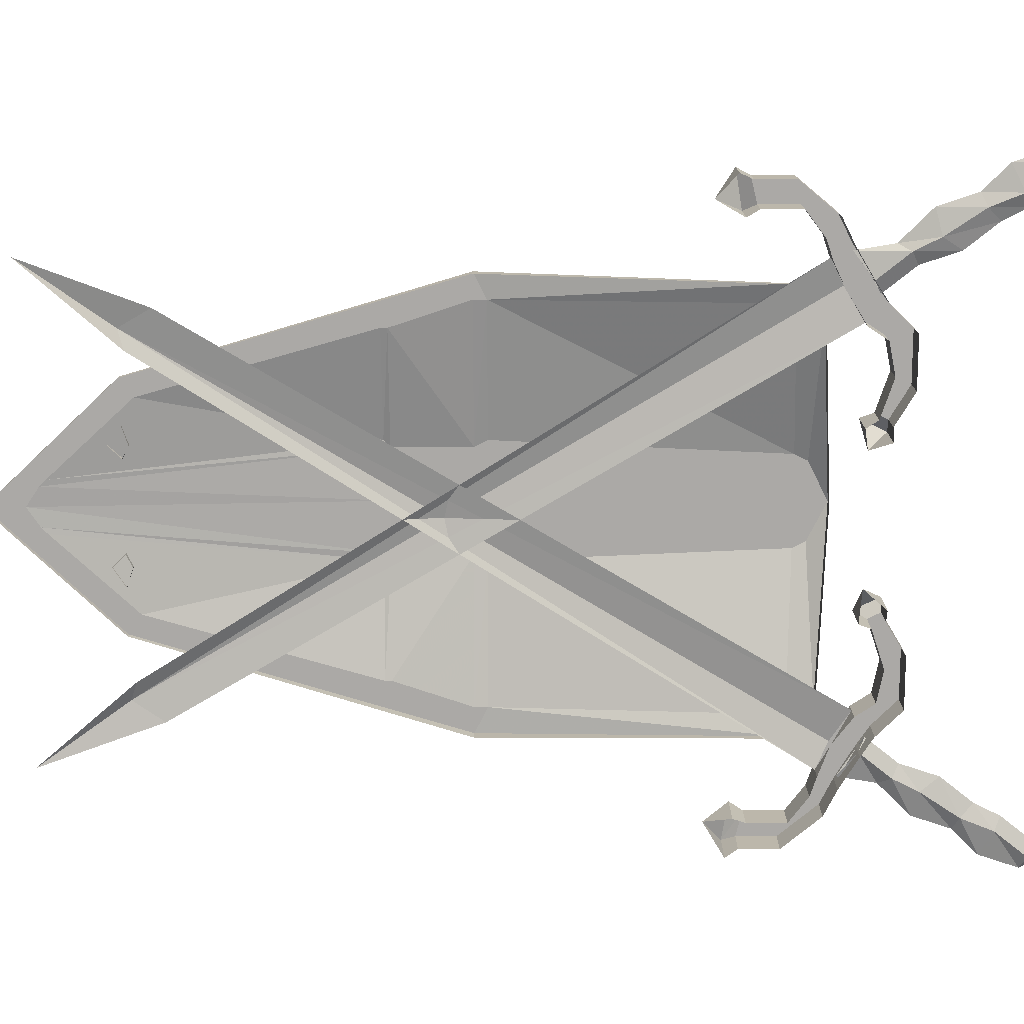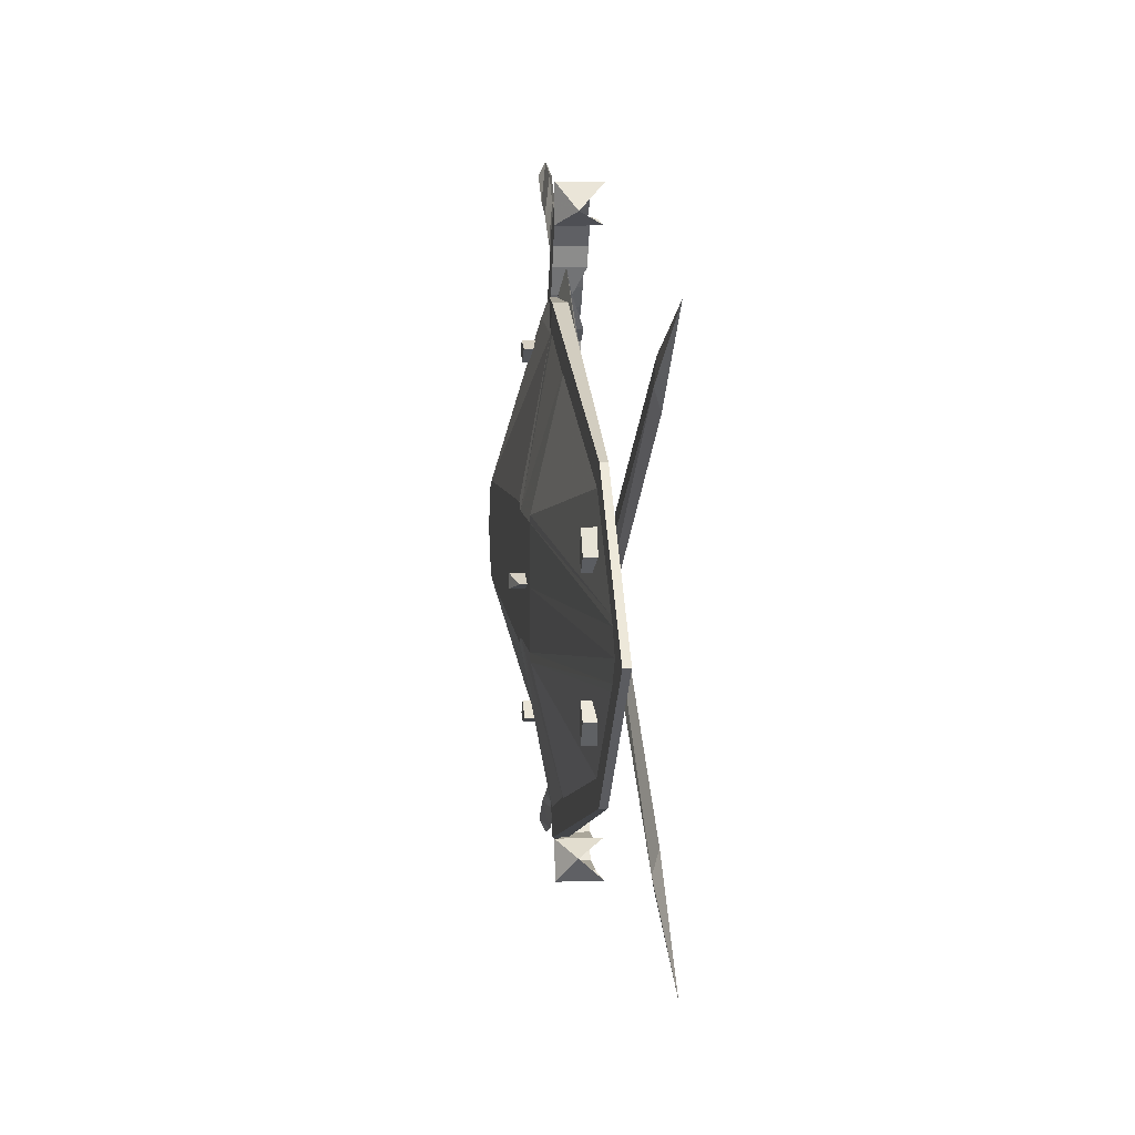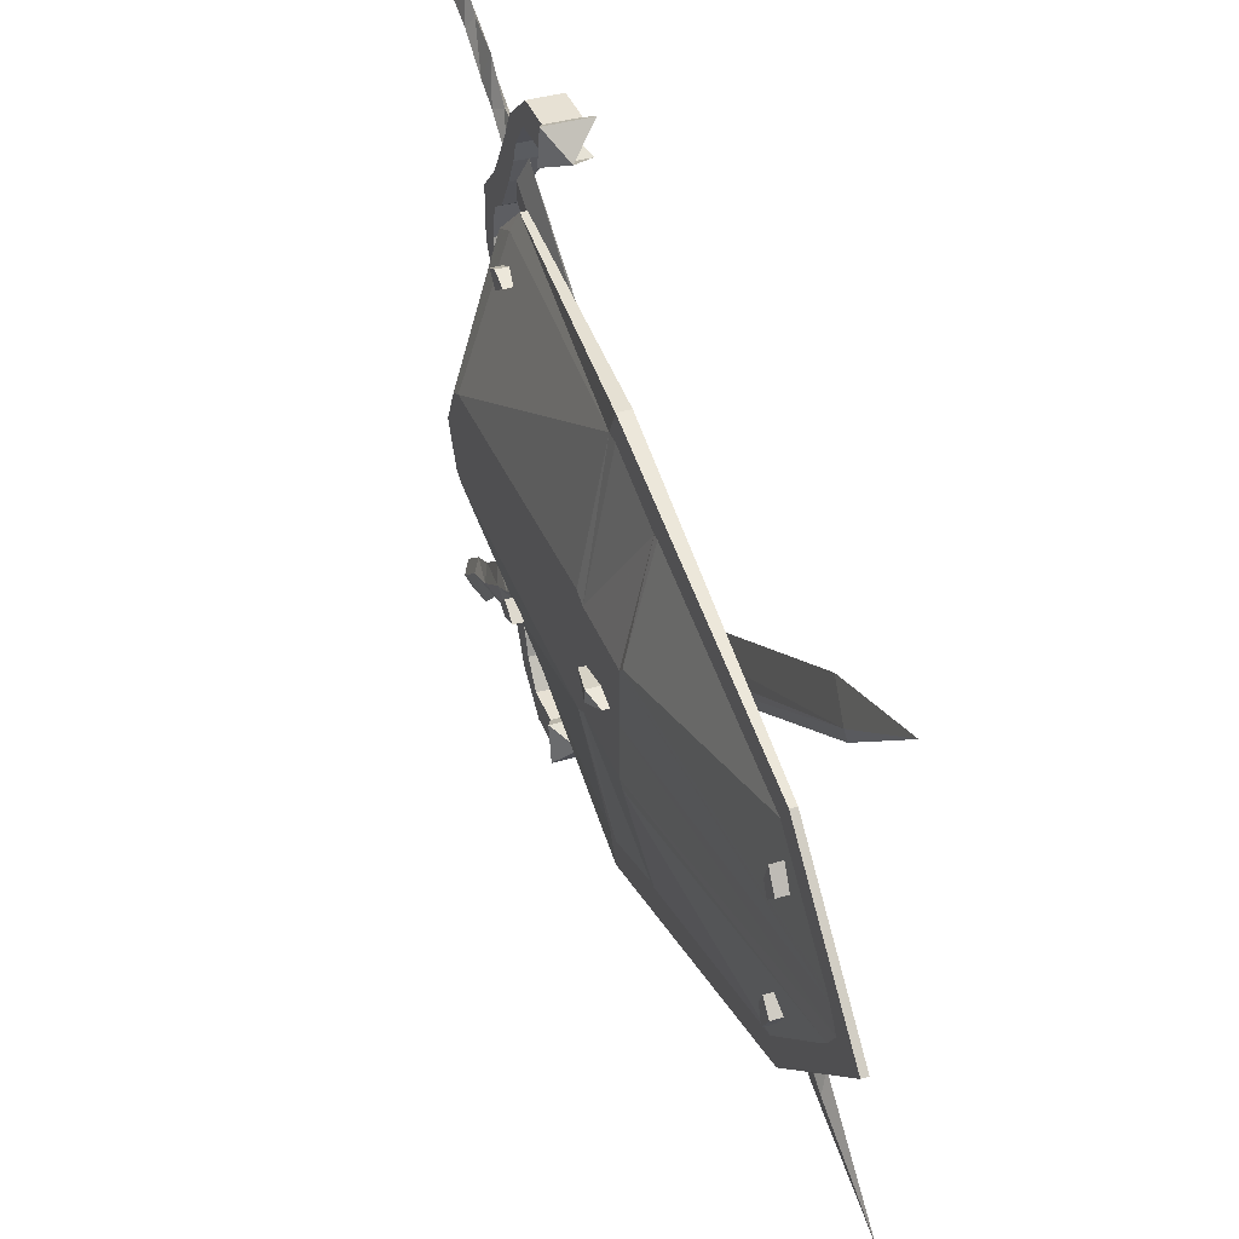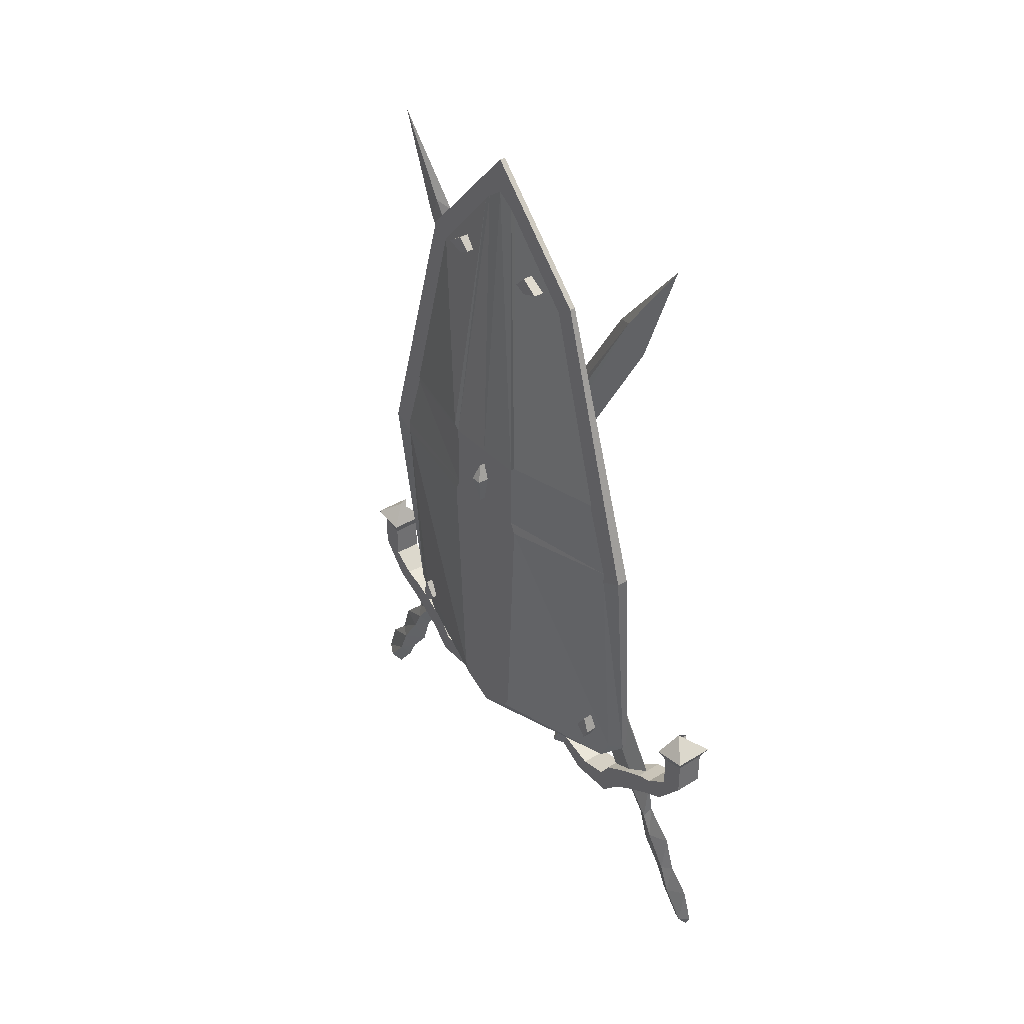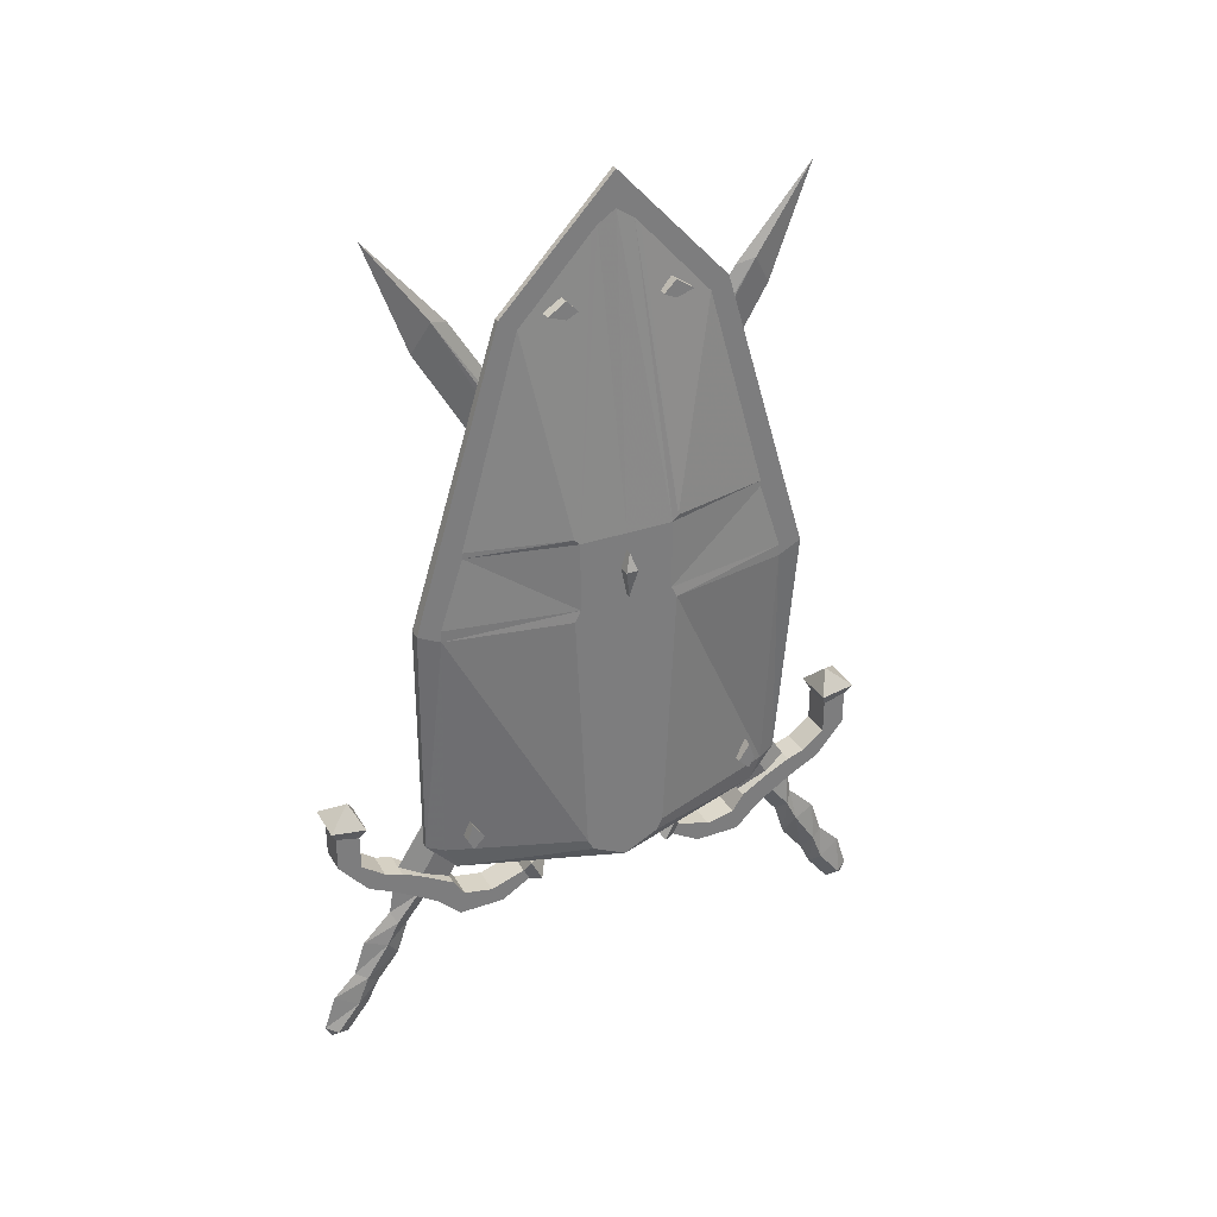
<metadata>
{"format":"obj","ext":"obj","renderer":"f3d","projection":"perspective","resolution":1024,"background":"white","views":[{"elev":14.3,"azim":-89.7,"up":"+Z"},{"elev":7.8,"azim":173.9,"up":"+Z"},{"elev":39.4,"azim":159.7,"up":"+Z"},{"elev":37.9,"azim":142.1,"up":"+Y"},{"elev":32.2,"azim":63.9,"up":"+Y"}]}
</metadata>
<code>
v -0.4688 -2.094 0.3281
v -0.4766 -2.078 0.3438
v -0.4766 -2.031 0.3125
v -0.4688 -2.055 0.2969
v -0.4609 -2.078 0.3438
v -0.4609 -2.117 0.3594
v -0.4688 -2.125 0.3438
v -0.4766 -2.117 0.3594
v -0.4688 -2.07 0.3594
v -0.4688 -2.023 0.3438
v -0.4688 -1.984 0.3047
v -0.4766 -2 0.2969
v -0.4688 -2.008 0.2812
v -0.4609 -2.031 0.3125
v -0.4688 -2.102 0.3906
v -0.4688 -2.148 0.4062
v -0.4609 -2.156 0.3906
v -0.4688 -2.164 0.375
v -0.4766 -2.156 0.3906
v -0.4609 -2 0.2969
v -0.4609 -1.961 0.2656
v -0.4688 -1.938 0.2969
v -0.4766 -1.961 0.2656
v -0.4688 -1.969 0.25
v -0.4688 -1.914 0.2891
v -0.4609 -1.93 0.2578
v -0.4609 -1.148 -0.2109
v -0.4688 -1.156 -0.1875
v -0.4688 -1.039 -0.2891
v -0.4688 -1.188 -0.2344
v -0.4688 -1.953 0.2188
v -0.4531 -1.93 0.2578
v -0.4531 -1.953 0.2188
v -0.4531 -1.977 0.2031
v -0.4922 -1.977 0.2031
v -0.4922 -1.953 0.2188
v -0.4766 -1.93 0.2578
v -0.4688 -2.164 0.3984
v -0.4922 -1.977 0.2422
v -0.4531 -1.977 0.2422
v -0.4531 -1.961 0.2656
v -0.4922 -1.961 0.2656
v -0.4531 -1.938 0.3047
v -0.4922 -1.938 0.3047
v -0.4531 -1.922 0.3359
v -0.4922 -1.922 0.3359
v -0.4531 -1.875 0.375
v -0.4922 -1.875 0.375
v -0.4531 -1.828 0.375
v -0.4922 -1.828 0.375
v -0.4453 -1.812 0.3828
v -0.5 -1.812 0.3828
v -0.4688 -1.789 0.3516
v -0.4453 -1.82 0.3359
v -0.5 -1.82 0.3359
v -0.4531 -1.836 0.3438
v -0.4922 -1.836 0.3438
v -0.4531 -1.883 0.3438
v -0.4922 -1.883 0.3438
v -0.4531 -1.906 0.3125
v -0.4922 -1.906 0.3125
v -0.4922 -1.914 0.2891
v -0.4531 -1.914 0.2891
v -0.4922 -2.008 0.2109
v -0.4531 -2.008 0.2109
v -0.4531 -2.008 0.1484
v -0.4531 -1.984 0.1641
v -0.4922 -1.984 0.1641
v -0.4531 -1.969 0.1172
v -0.4922 -1.969 0.1172
v -0.4453 -1.953 0.1094
v -0.5 -1.953 0.1094
v -0.4688 -1.961 0.07812
v -0.4453 -1.984 0.09375
v -0.5 -1.984 0.09375
v -0.4531 -1.984 0.1094
v -0.4922 -1.984 0.1094
v -0.4922 -2.008 0.1484
v -0.4766 -2.078 -0.3438
v -0.4688 -2.094 -0.3281
v -0.4688 -2.055 -0.2969
v -0.4766 -2.031 -0.3125
v -0.4688 -2.07 -0.3594
v -0.4688 -2.102 -0.3906
v -0.4766 -2.117 -0.3594
v -0.4688 -2.125 -0.3438
v -0.4609 -2.078 -0.3438
v -0.4609 -2.031 -0.3125
v -0.4609 -2 -0.2969
v -0.4688 -2.008 -0.2812
v -0.4766 -2 -0.2969
v -0.4688 -2.023 -0.3438
v -0.4609 -2.117 -0.3594
v -0.4609 -2.156 -0.3906
v -0.4688 -2.148 -0.4062
v -0.4766 -2.156 -0.3906
v -0.4688 -2.164 -0.375
v -0.4688 -1.984 -0.3047
v -0.4688 -1.938 -0.2969
v -0.4609 -1.961 -0.2656
v -0.4688 -1.969 -0.25
v -0.4766 -1.961 -0.2656
v -0.4688 -1.914 -0.2891
v -0.4609 -1.148 0.2109
v -0.4609 -1.93 -0.2578
v -0.4531 -1.93 -0.2578
v -0.4531 -1.914 -0.2891
v -0.4531 -1.906 -0.3125
v -0.4922 -1.906 -0.3125
v -0.4922 -1.914 -0.2891
v -0.4766 -1.93 -0.2578
v -0.4688 -1.156 0.1875
v -0.4688 -1.039 0.2891
v -0.4688 -1.188 0.2344
v -0.4688 -1.953 -0.2188
v -0.4531 -1.953 -0.2188
v -0.4531 -1.977 -0.2422
v -0.4531 -1.961 -0.2656
v -0.4531 -1.938 -0.3047
v -0.4531 -1.922 -0.3359
v -0.4531 -1.875 -0.375
v -0.4531 -1.883 -0.3438
v -0.4922 -1.883 -0.3438
v -0.4531 -1.836 -0.3438
v -0.4922 -1.836 -0.3438
v -0.4453 -1.82 -0.3359
v -0.5 -1.82 -0.3359
v -0.4688 -1.789 -0.3516
v -0.4453 -1.812 -0.3828
v -0.5 -1.812 -0.3828
v -0.4531 -1.828 -0.375
v -0.4922 -1.828 -0.375
v -0.4922 -1.875 -0.375
v -0.4922 -1.922 -0.3359
v -0.4922 -1.938 -0.3047
v -0.4922 -1.961 -0.2656
v -0.4922 -1.977 -0.2422
v -0.4531 -2.008 -0.2109
v -0.4922 -2.008 -0.2109
v -0.4531 -2.008 -0.1484
v -0.4922 -2.008 -0.1484
v -0.4531 -1.984 -0.1094
v -0.4922 -1.984 -0.1094
v -0.4453 -1.984 -0.09375
v -0.5 -1.984 -0.09375
v -0.4688 -1.961 -0.07812
v -0.4453 -1.953 -0.1094
v -0.5 -1.953 -0.1094
v -0.4531 -1.969 -0.1172
v -0.4922 -1.969 -0.1172
v -0.4531 -1.984 -0.1641
v -0.4922 -1.984 -0.1641
v -0.4531 -1.977 -0.2031
v -0.4922 -1.977 -0.2031
v -0.4922 -1.953 -0.2188
v -0.4688 -2.164 -0.3984
v -0.3828 -1.547 -0.07031
v -0.3828 -1.891 -0.05469
v -0.4375 -1.883 -0.2344
v -0.4141 -1.547 -0.2344
v -0.4141 -1.531 -0.2344
v -0.3828 -1.531 -0.0625
v -0.3828 -1.906 -0.04688
v -0.4375 -1.914 -0.2188
v -0.4453 -1.875 -0.2578
v -0.4141 -1.531 -0.2656
v -0.4141 -1.438 -0.2031
v -0.3828 -1.438 -0.0625
v -0.3828 -1.438 0
v -0.3828 -1.531 0
v -0.3828 -1.914 0
v -0.3828 -1.93 0
v -0.3984 -1.93 0
v -0.4531 -1.914 -0.2188
v -0.4531 -1.875 -0.2578
v -0.4297 -1.531 -0.2656
v -0.4141 -1.141 -0.1484
v -0.4141 -1.43 -0.2031
v -0.3828 -1.43 -0.07031
v -0.4141 -1.047 -0.02344
v -0.4141 -1.031 0
v -0.4141 -1.047 0.02344
v -0.3828 -1.438 0.0625
v -0.3828 -1.531 0.0625
v -0.3828 -1.906 0.04688
v -0.4375 -1.914 0.2188
v -0.4531 -1.914 0.2188
v -0.4141 -1.156 -0.125
v -0.4141 -1.055 -0.03125
v -0.4141 -0.9844 0
v -0.4141 -1.055 0.03125
v -0.3828 -1.43 0.07031
v -0.4141 -1.438 0.2031
v -0.4141 -1.531 0.2344
v -0.4141 -1.547 0.2344
v -0.3828 -1.547 0.07031
v -0.3828 -1.891 0.05469
v -0.4375 -1.883 0.2344
v -0.4453 -1.875 0.2578
v -0.4531 -1.875 0.2578
v -0.4141 -1.148 -0.07031
v -0.3984 -1.148 -0.07031
v -0.3984 -1.141 -0.05469
v -0.4141 -1.141 -0.05469
v -0.3984 -1.125 -0.07031
v -0.4141 -1.125 -0.07031
v -0.3984 -1.141 -0.09375
v -0.4141 -1.141 -0.09375
v -0.3906 -1.523 0
v -0.375 -1.523 0
v -0.3672 -1.484 0.007812
v -0.3906 -1.484 0.007812
v -0.375 -1.461 0
v -0.3906 -1.461 0
v -0.3672 -1.484 -0.007812
v -0.3906 -1.484 -0.007812
v -0.4219 -1.141 -0.1484
v -0.4219 -0.9844 0
v -0.4141 -1.141 0.1484
v -0.4141 -1.156 0.125
v -0.4141 -1.43 0.2031
v -0.4141 -1.531 0.2656
v -0.4375 -1.875 -0.2031
v -0.4141 -1.875 -0.2031
v -0.4141 -1.859 -0.1875
v -0.4375 -1.859 -0.1875
v -0.4141 -1.836 -0.2031
v -0.4375 -1.836 -0.2031
v -0.4141 -1.859 -0.2109
v -0.4375 -1.859 -0.2109
v -0.3984 -1.148 0.07031
v -0.4141 -1.148 0.07031
v -0.4141 -1.141 0.05469
v -0.3984 -1.141 0.05469
v -0.3984 -1.141 0.09375
v -0.4141 -1.141 0.09375
v -0.3984 -1.125 0.07031
v -0.4141 -1.125 0.07031
v -0.4219 -1.141 0.1484
v -0.4297 -1.531 0.2656
v -0.4141 -1.875 0.2031
v -0.4375 -1.875 0.2031
v -0.4375 -1.859 0.1875
v -0.4141 -1.859 0.1875
v -0.4141 -1.859 0.2109
v -0.4375 -1.859 0.2109
v -0.4141 -1.836 0.2031
v -0.4375 -1.836 0.2031
f 1 2 3
f 1 3 4
f 1 4 5
f 1 5 6
f 1 6 7
f 1 7 2
f 2 7 8
f 3 12 4
f 4 12 13
f 4 13 14
f 4 14 5
f 6 17 7
f 7 17 18
f 7 18 8
f 8 18 19
f 12 23 13
f 13 23 24
f 13 24 20
f 13 20 14
f 53 51 54
f 41 40 33
f 41 33 32
f 41 32 43
f 43 32 63
f 43 63 60
f 43 60 45
f 45 60 58
f 45 58 47
f 47 58 56
f 47 56 49
f 49 56 54
f 49 54 51
f 40 65 33
f 33 65 34
f 34 65 66
f 34 66 67
f 73 71 74
f 67 66 76
f 67 76 69
f 69 76 74
f 69 74 71
f 20 24 21
f 79 80 81
f 79 81 82
f 79 85 80
f 80 85 86
f 80 86 87
f 80 87 88
f 80 88 81
f 81 88 89
f 81 89 90
f 81 90 82
f 82 90 91
f 85 96 86
f 86 96 97
f 86 97 93
f 86 93 87
f 89 100 90
f 90 100 101
f 90 101 91
f 91 101 102
f 106 116 117
f 106 117 118
f 106 118 107
f 107 118 119
f 107 119 120
f 107 120 108
f 108 120 121
f 108 121 122
f 128 126 129
f 146 144 147
f 97 94 93
f 117 116 153
f 117 153 138
f 138 153 151
f 138 151 140
f 140 151 149
f 140 149 142
f 142 149 147
f 142 147 144
f 122 121 131
f 122 131 124
f 124 131 129
f 124 129 126
f 2 8 9
f 2 9 10
f 2 10 3
f 3 10 11
f 3 11 12
f 5 14 9
f 5 9 15
f 5 15 6
f 6 15 16
f 6 16 17
f 8 19 15
f 8 15 9
f 9 14 10
f 10 14 20
f 10 20 11
f 11 20 21
f 11 21 22
f 11 22 12
f 12 22 23
f 31 26 32
f 31 32 33
f 31 33 34
f 31 34 35
f 31 35 36
f 31 36 37
f 19 16 15
f 39 40 41
f 39 41 42
f 42 41 43
f 42 43 44
f 44 43 45
f 44 45 46
f 46 45 47
f 46 47 48
f 48 47 49
f 48 49 50
f 50 49 51
f 50 51 52
f 52 51 53
f 53 54 55
f 55 54 56
f 55 56 57
f 57 56 58
f 57 58 59
f 59 58 60
f 59 60 61
f 61 60 25
f 61 25 62
f 62 25 37
f 40 39 64
f 40 64 65
f 34 67 35
f 35 67 68
f 68 67 69
f 68 69 70
f 70 69 71
f 70 71 72
f 72 71 73
f 73 74 75
f 75 74 76
f 75 76 77
f 77 76 66
f 77 66 78
f 78 66 65
f 78 65 64
f 60 63 25
f 25 63 26
f 26 63 32
f 79 82 83
f 79 83 84
f 79 84 85
f 82 91 92
f 82 92 83
f 83 92 87
f 83 87 93
f 83 93 84
f 84 93 94
f 84 94 95
f 84 95 85
f 85 95 96
f 87 92 88
f 88 92 98
f 88 98 89
f 89 98 99
f 89 99 100
f 91 102 98
f 91 98 92
f 103 105 106
f 103 106 107
f 103 107 108
f 103 108 109
f 103 109 110
f 103 110 111
f 105 115 116
f 105 116 106
f 108 122 109
f 109 122 123
f 123 122 124
f 123 124 125
f 125 124 126
f 125 126 127
f 127 126 128
f 128 129 130
f 130 129 131
f 130 131 132
f 132 131 121
f 132 121 133
f 133 121 120
f 133 120 134
f 134 120 119
f 134 119 135
f 135 119 118
f 135 118 136
f 136 118 117
f 136 117 137
f 137 117 138
f 137 138 139
f 139 138 140
f 139 140 141
f 141 140 142
f 141 142 143
f 143 142 144
f 143 144 145
f 145 144 146
f 146 147 148
f 148 147 149
f 148 149 150
f 150 149 151
f 150 151 152
f 152 151 153
f 152 153 154
f 154 153 115
f 154 115 155
f 155 115 111
f 98 102 99
f 153 116 115
f 25 26 27
f 25 27 28
f 28 27 29
f 103 104 105
f 103 112 104
f 104 112 113
f 202 207 205
f 202 205 203
f 215 211 210
f 211 215 213
f 224 229 227
f 224 227 225
f 231 234 235
f 235 234 237
f 241 244 245
f 245 244 247
f 29 27 30
f 30 27 31
f 31 27 26
f 104 113 114
f 104 114 115
f 104 115 105
f 16 19 38
f 16 38 17
f 17 38 18
f 18 38 19
f 94 97 156
f 94 156 95
f 95 156 96
f 96 156 97
f 157 160 161
f 157 161 162
f 157 162 163
f 157 163 158
f 158 163 159
f 159 163 164
f 159 164 165
f 159 165 160
f 160 165 166
f 160 166 161
f 161 166 167
f 163 171 172
f 163 172 164
f 164 172 173
f 164 173 174
f 164 174 165
f 165 174 175
f 165 175 166
f 166 175 176
f 166 176 177
f 166 177 178
f 166 178 167
f 167 178 168
f 168 178 179
f 168 179 180
f 171 185 172
f 172 185 186
f 172 186 187
f 172 187 173
f 179 189 180
f 180 189 190
f 180 190 181
f 181 190 182
f 182 190 191
f 182 191 183
f 183 191 192
f 183 192 193
f 184 194 195
f 184 195 196
f 184 196 185
f 185 196 197
f 185 197 198
f 185 198 186
f 186 198 199
f 186 199 200
f 186 200 187
f 177 176 217
f 177 217 190
f 177 190 189
f 177 189 188
f 177 188 178
f 190 217 218
f 190 218 219
f 190 219 191
f 191 219 220
f 192 221 193
f 193 221 222
f 193 222 194
f 194 222 195
f 195 222 199
f 195 199 198
f 219 239 240
f 219 240 222
f 219 222 221
f 219 221 220
f 219 218 239
f 199 222 240
f 199 240 200
f 157 158 159
f 157 159 160
f 179 178 188
f 179 188 189
f 191 220 192
f 192 220 221
f 195 198 197
f 195 197 196
f 161 167 162
f 162 167 168
f 162 168 169
f 162 169 170
f 162 170 163
f 163 170 171
f 168 180 181
f 168 181 169
f 169 181 182
f 169 182 183
f 169 183 170
f 170 183 184
f 170 184 171
f 171 184 185
f 183 193 184
f 184 193 194
f 201 202 203
f 201 203 204
f 204 203 205
f 204 205 206
f 206 205 207
f 206 207 208
f 208 207 202
f 208 202 201
f 209 210 211
f 209 211 212
f 212 211 213
f 212 213 214
f 214 213 215
f 214 215 216
f 216 215 210
f 216 210 209
f 223 224 225
f 223 225 226
f 226 225 227
f 226 227 228
f 228 227 229
f 228 229 230
f 230 229 224
f 230 224 223
f 231 232 233
f 231 233 234
f 231 235 232
f 232 235 236
f 236 235 237
f 236 237 238
f 238 237 234
f 238 234 233
f 241 242 243
f 241 243 244
f 241 245 242
f 242 245 246
f 246 245 247
f 246 247 248
f 248 247 244
f 248 244 243

</code>
